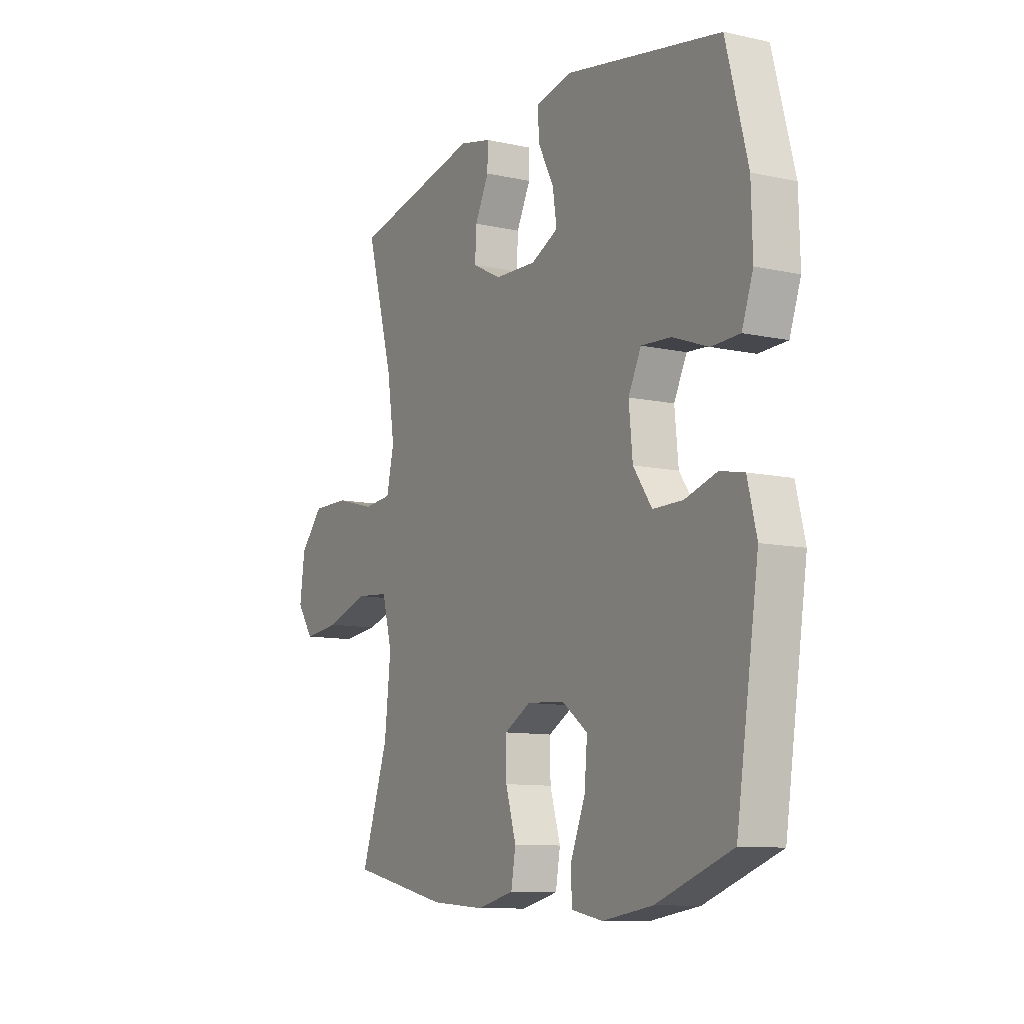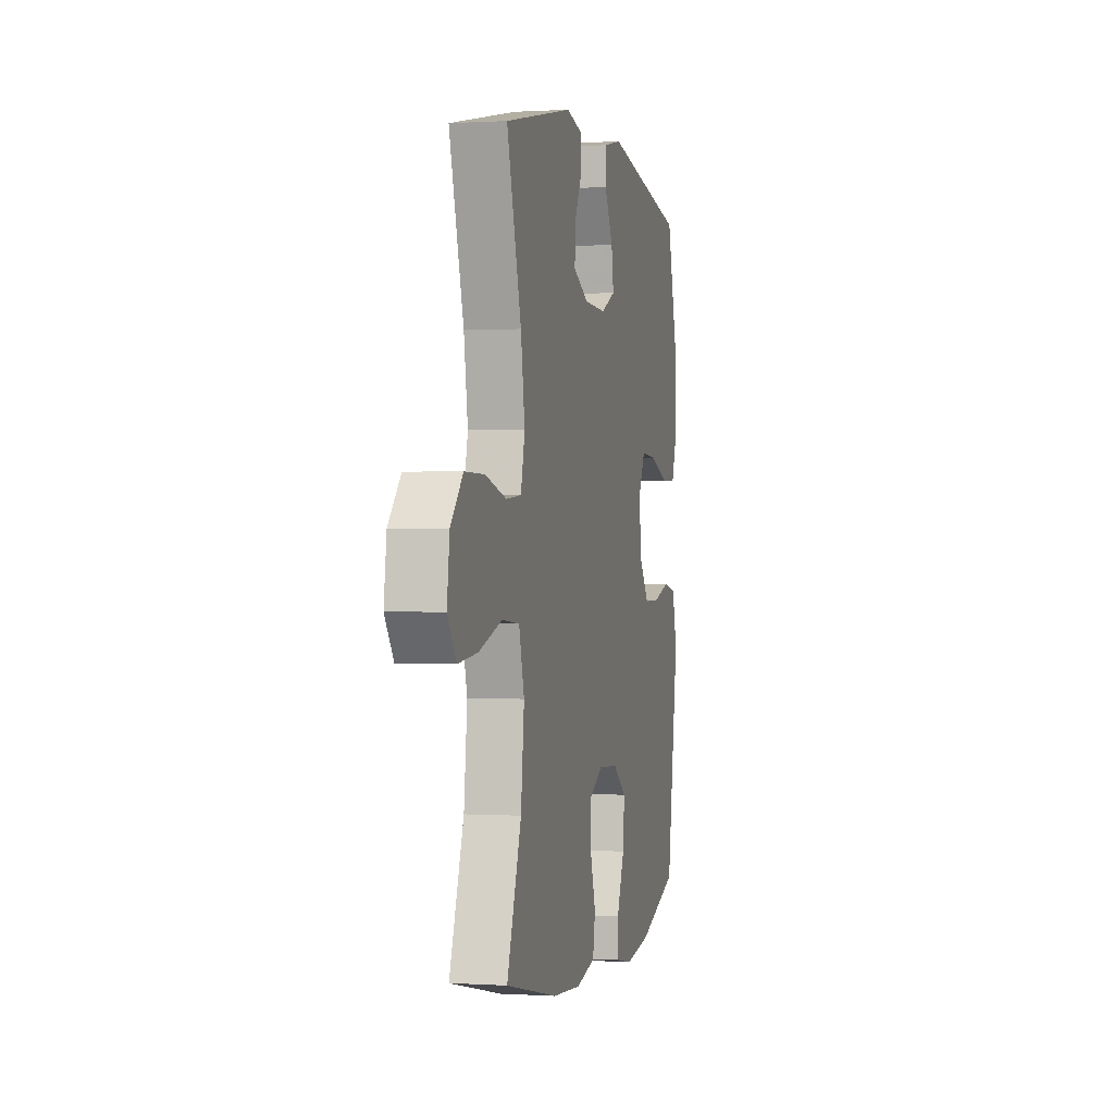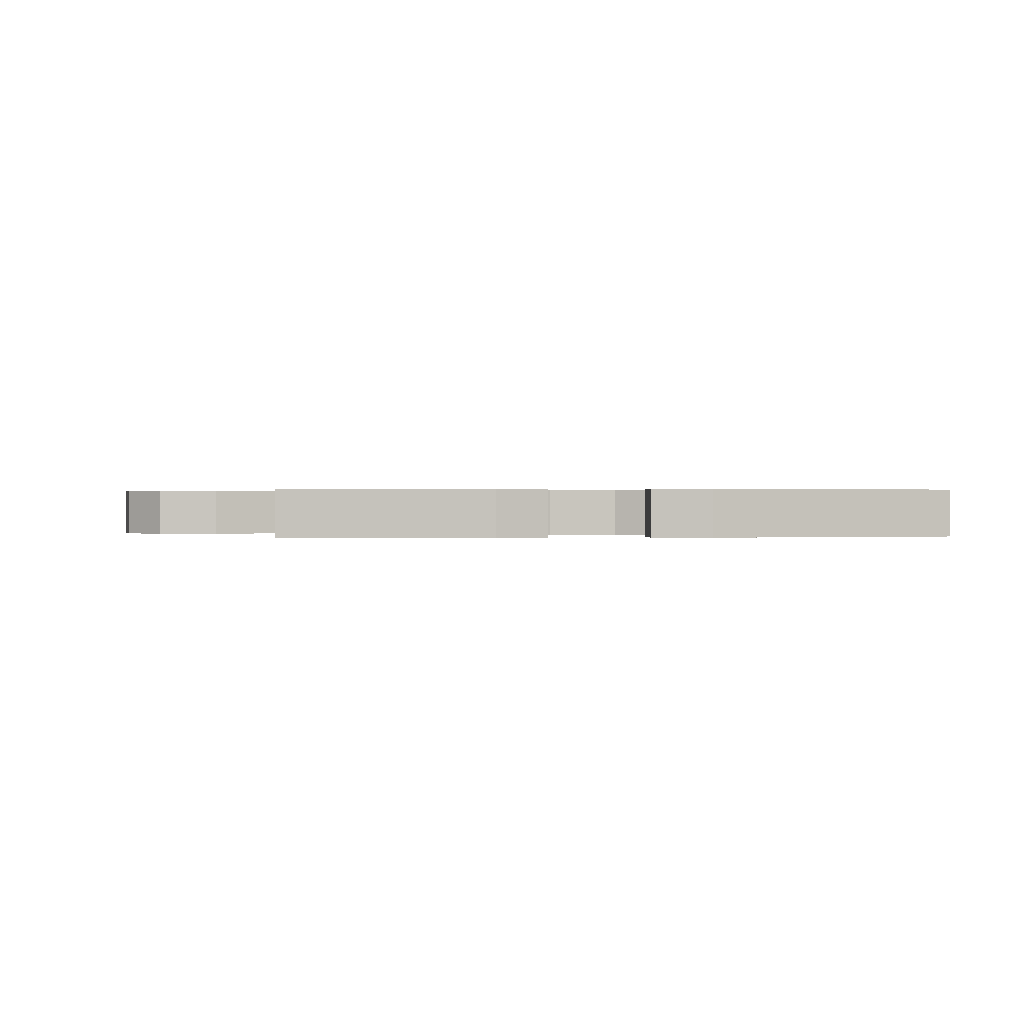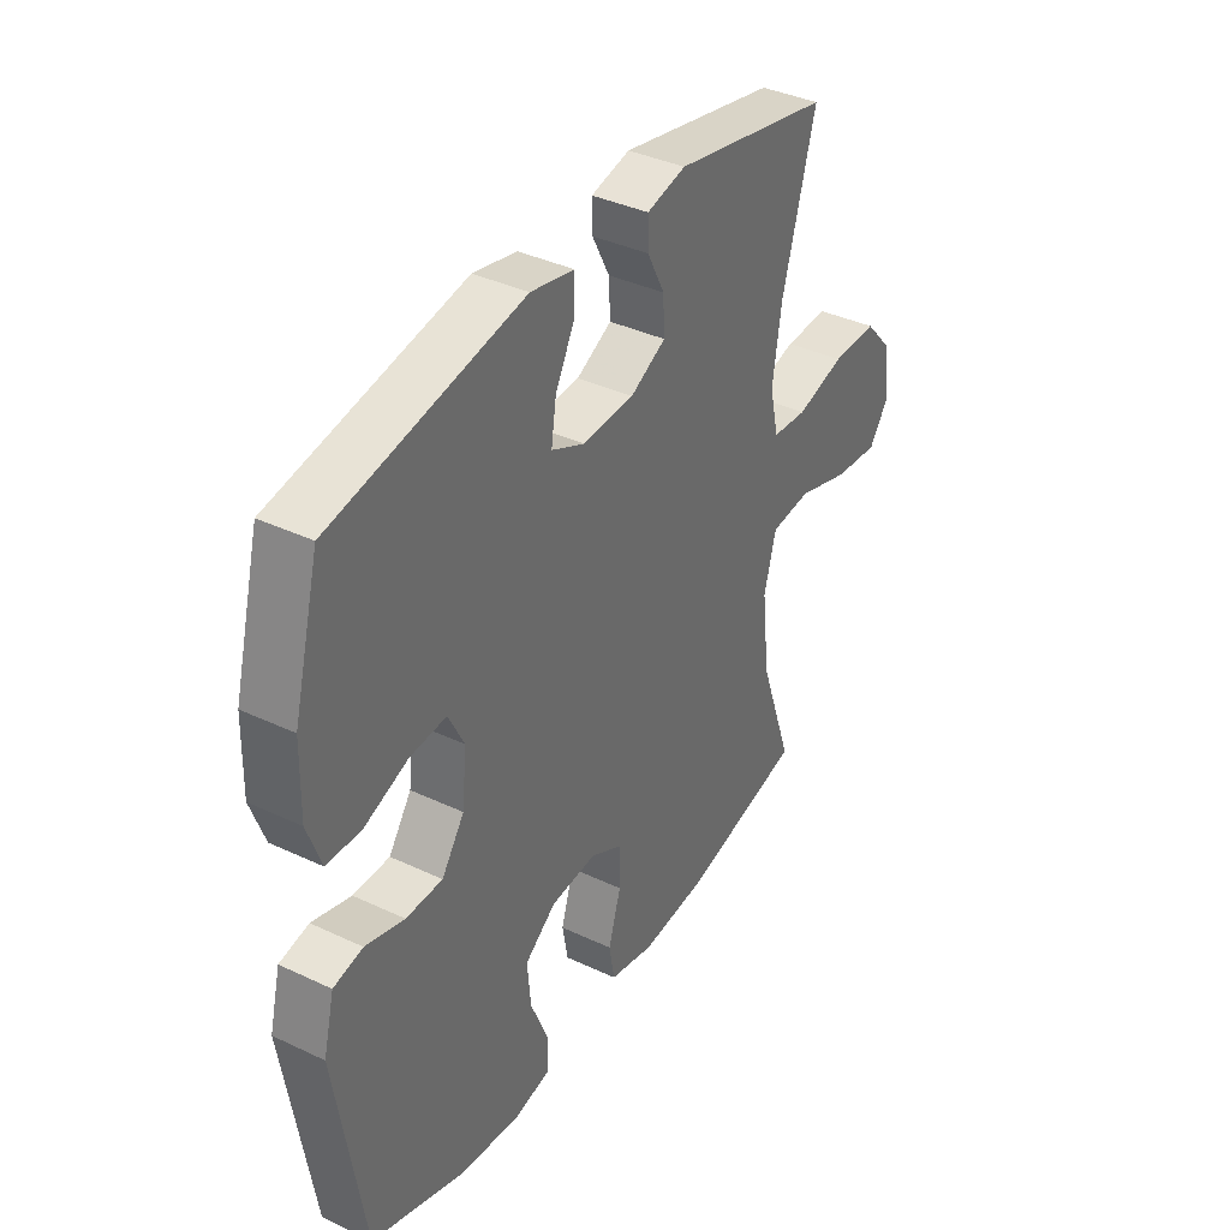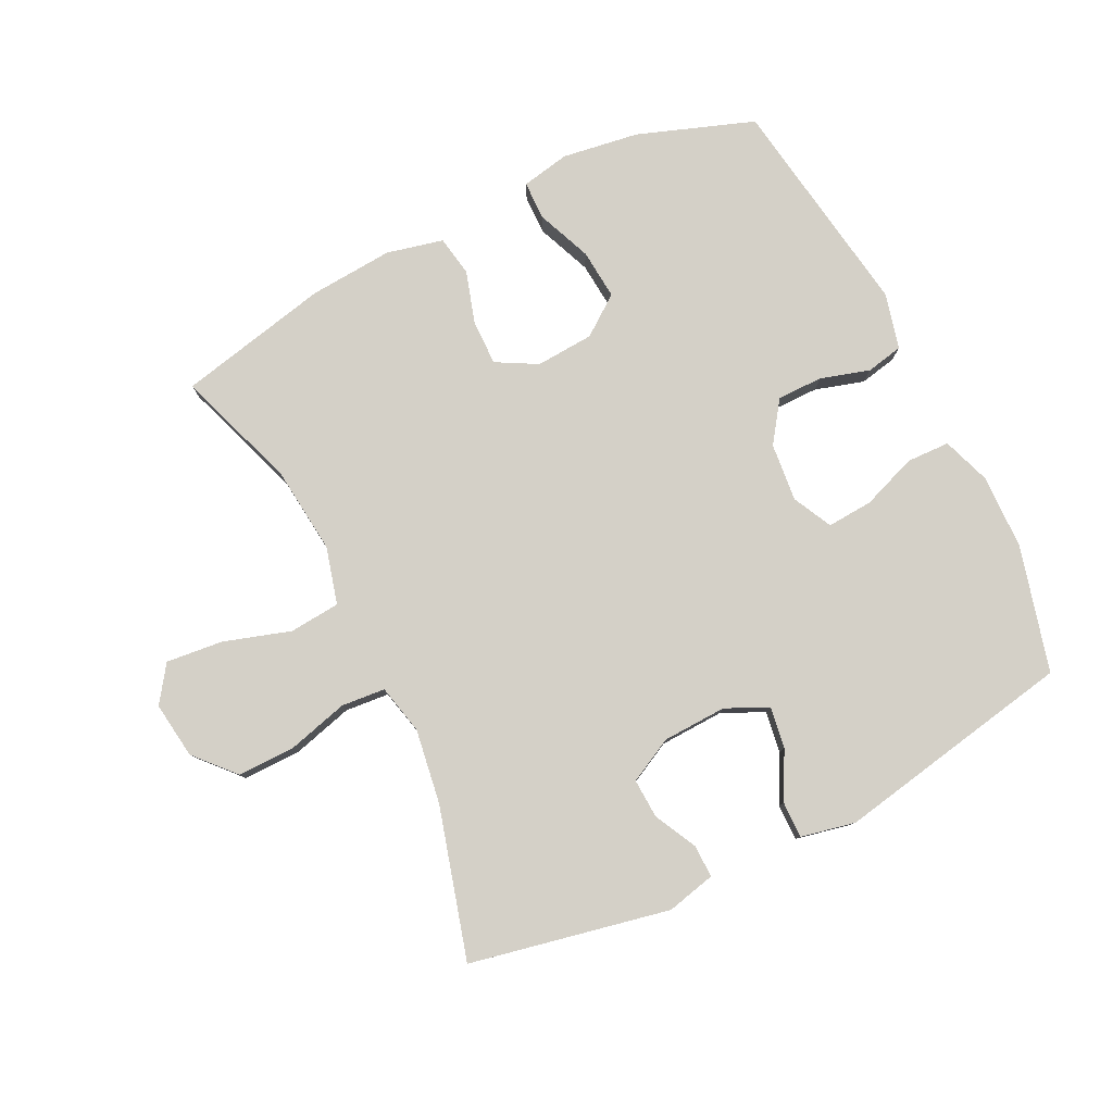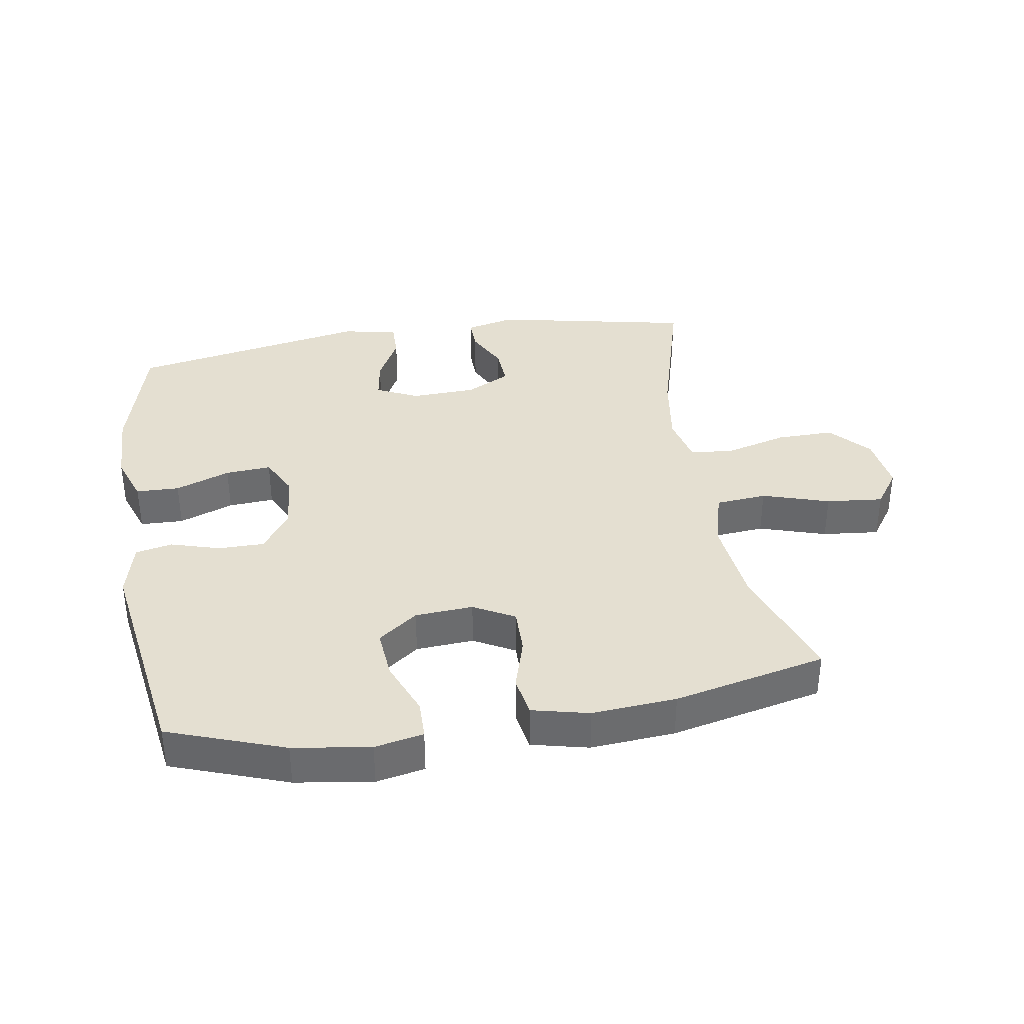
<metadata>
{"format":"obj","ext":"obj","renderer":"f3d","projection":"perspective","resolution":1024,"background":"white","views":[{"elev":-10.3,"azim":60.9,"up":"+Z"},{"elev":0.3,"azim":-76.7,"up":"+Z"},{"elev":0.2,"azim":-6.4,"up":"+Y"},{"elev":38.1,"azim":120.9,"up":"+Z"},{"elev":79.9,"azim":-26.2,"up":"+Y"},{"elev":36.7,"azim":170.7,"up":"+Y"}]}
</metadata>
<code>
v -0.5 0.07 0.5
v -0.188 0.07 0.564
v -0.111 0.07 0.546
v -0.112 0.07 0.495
v -0.146 0.07 0.428
v -0.149 0.07 0.366
v -0.079 0.07 0.33
v 0.022 0.07 0.326
v 0.088 0.07 0.357
v 0.078 0.07 0.422
v 0.039 0.07 0.496
v 0.038 0.07 0.553
v 0.124 0.07 0.571
v 0.5 0.07 0.5
v 0.552 0.07 0.303
v 0.555 0.07 0.185
v 0.528 0.07 0.109
v 0.46 0.07 0.107
v 0.374 0.07 0.139
v 0.302 0.07 0.144
v 0.271 0.07 0.082
v 0.28 0.07 -0.009
v 0.325 0.07 -0.073
v 0.397 0.07 -0.073
v 0.474 0.07 -0.05
v 0.532 0.07 -0.062
v 0.554 0.07 -0.15
v 0.5 0.07 -0.5
v 0.318 0.07 -0.565
v 0.197 0.07 -0.583
v 0.121 0.07 -0.568
v 0.12 0.07 -0.507
v 0.155 0.07 -0.421
v 0.162 0.07 -0.342
v 0.1 0.07 -0.296
v 0.009 0.07 -0.29
v -0.055 0.07 -0.325
v -0.054 0.07 -0.396
v -0.029 0.07 -0.479
v -0.04 0.07 -0.542
v -0.129 0.07 -0.563
v -0.261 0.07 -0.553
v -0.5 0.07 -0.5
v -0.434 0.07 -0.31
v -0.419 0.07 -0.173
v -0.443 0.07 -0.083
v -0.523 0.07 -0.076
v -0.628 0.07 -0.109
v -0.717 0.07 -0.118
v -0.757 0.07 -0.061
v -0.745 0.07 0.028
v -0.689 0.07 0.09
v -0.599 0.07 0.089
v -0.503 0.07 0.063
v -0.434 0.07 0.069
v -0.416 0.07 0.147
v -0.434 0.07 0.265
v -0.5 0 0.5
v -0.188 0 0.564
v -0.111 0 0.546
v -0.112 0 0.495
v -0.146 0 0.428
v -0.149 0 0.366
v -0.079 0 0.33
v 0.022 0 0.326
v 0.088 0 0.357
v 0.078 0 0.422
v 0.039 0 0.496
v 0.038 0 0.553
v 0.124 0 0.571
v 0.5 0 0.5
v 0.552 0 0.303
v 0.555 0 0.185
v 0.528 0 0.109
v 0.46 0 0.107
v 0.374 0 0.139
v 0.302 0 0.144
v 0.271 0 0.082
v 0.28 0 -0.009
v 0.325 0 -0.073
v 0.397 0 -0.073
v 0.474 0 -0.05
v 0.532 0 -0.062
v 0.554 0 -0.15
v 0.5 0 -0.5
v 0.318 0 -0.565
v 0.197 0 -0.583
v 0.121 0 -0.568
v 0.12 0 -0.507
v 0.155 0 -0.421
v 0.162 0 -0.342
v 0.1 0 -0.296
v 0.009 0 -0.29
v -0.055 0 -0.325
v -0.054 0 -0.396
v -0.029 0 -0.479
v -0.04 0 -0.542
v -0.129 0 -0.563
v -0.261 0 -0.553
v -0.5 0 -0.5
v -0.434 0 -0.31
v -0.419 0 -0.173
v -0.443 0 -0.083
v -0.523 0 -0.076
v -0.628 0 -0.109
v -0.717 0 -0.118
v -0.757 0 -0.061
v -0.745 0 0.028
v -0.689 0 0.09
v -0.599 0 0.089
v -0.503 0 0.063
v -0.434 0 0.069
v -0.416 0 0.147
v -0.434 0 0.265
f 51 52 53 54
f 51 54 55
f 50 51 55
f 47 48 49 50
f 47 50 55
f 46 47 55
f 45 46 55 56
f 41 42 43 44
f 41 44 45
f 38 39 40 41
f 37 38 41 45
f 36 37 45 56
f 30 31 32 33
f 30 33 34
f 29 30 34
f 28 29 34
f 27 28 34 35
f 24 25 26 27
f 23 24 27 35
f 16 17 18 19
f 16 19 20
f 15 16 20
f 14 15 20
f 13 14 20
f 10 11 12 13
f 9 10 13 20
f 8 9 20 21
f 2 3 4 5
f 57 1 2 5
f 57 5 6
f 56 57 6 7
f 22 23 35 36
f 21 22 36 56
f 7 8 21 56
f 111 110 109 108
f 112 111 108
f 112 108 107
f 107 106 105 104
f 112 107 104
f 112 104 103
f 113 112 103 102
f 101 100 99 98
f 102 101 98
f 98 97 96 95
f 102 98 95 94
f 113 102 94 93
f 90 89 88 87
f 91 90 87
f 91 87 86
f 91 86 85
f 92 91 85 84
f 84 83 82 81
f 92 84 81 80
f 76 75 74 73
f 77 76 73
f 77 73 72
f 77 72 71
f 77 71 70
f 70 69 68 67
f 77 70 67 66
f 78 77 66 65
f 62 61 60 59
f 62 59 58 114
f 63 62 114
f 64 63 114 113
f 93 92 80 79
f 113 93 79 78
f 113 78 65 64
f 1 58 59 2
f 2 59 60 3
f 3 60 61 4
f 4 61 62 5
f 5 62 63 6
f 6 63 64 7
f 7 64 65 8
f 8 65 66 9
f 9 66 67 10
f 10 67 68 11
f 11 68 69 12
f 12 69 70 13
f 13 70 71 14
f 14 71 72 15
f 15 72 73 16
f 16 73 74 17
f 17 74 75 18
f 18 75 76 19
f 19 76 77 20
f 20 77 78 21
f 21 78 79 22
f 22 79 80 23
f 23 80 81 24
f 24 81 82 25
f 25 82 83 26
f 26 83 84 27
f 27 84 85 28
f 28 85 86 29
f 29 86 87 30
f 30 87 88 31
f 31 88 89 32
f 32 89 90 33
f 33 90 91 34
f 34 91 92 35
f 35 92 93 36
f 36 93 94 37
f 37 94 95 38
f 38 95 96 39
f 39 96 97 40
f 40 97 98 41
f 41 98 99 42
f 42 99 100 43
f 43 100 101 44
f 44 101 102 45
f 45 102 103 46
f 46 103 104 47
f 47 104 105 48
f 48 105 106 49
f 49 106 107 50
f 50 107 108 51
f 51 108 109 52
f 52 109 110 53
f 53 110 111 54
f 54 111 112 55
f 55 112 113 56
f 56 113 114 57
f 57 114 58 1

</code>
